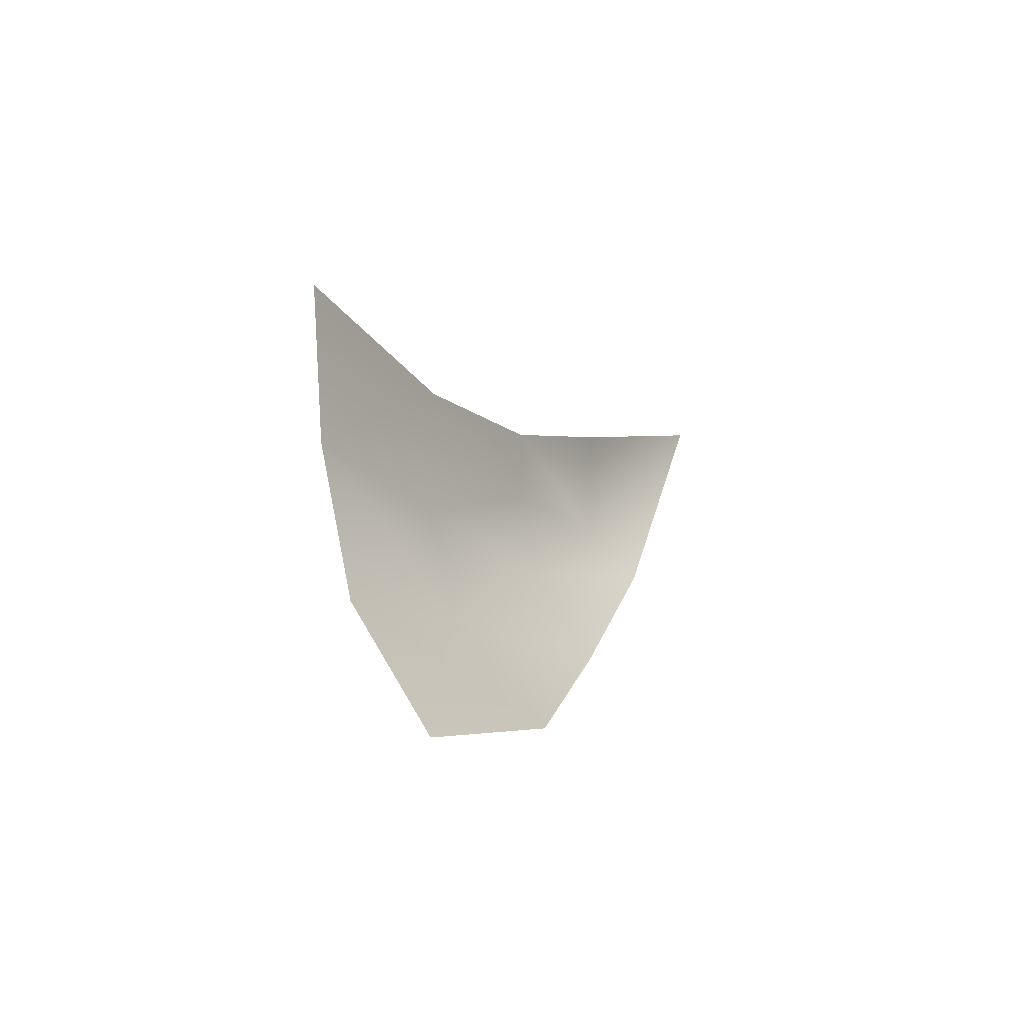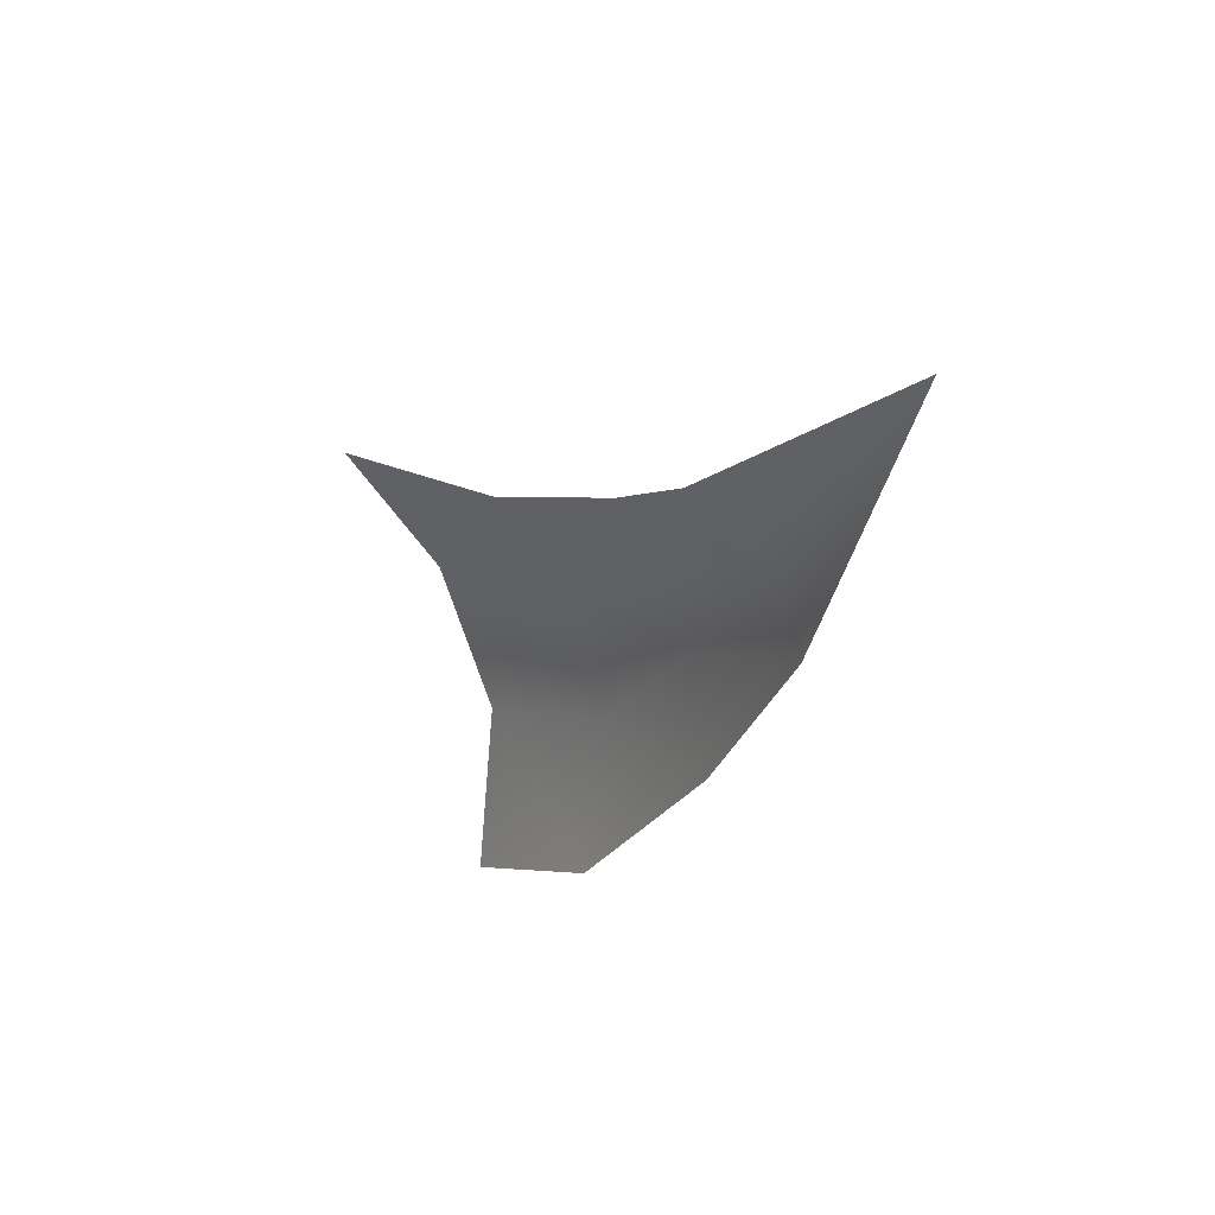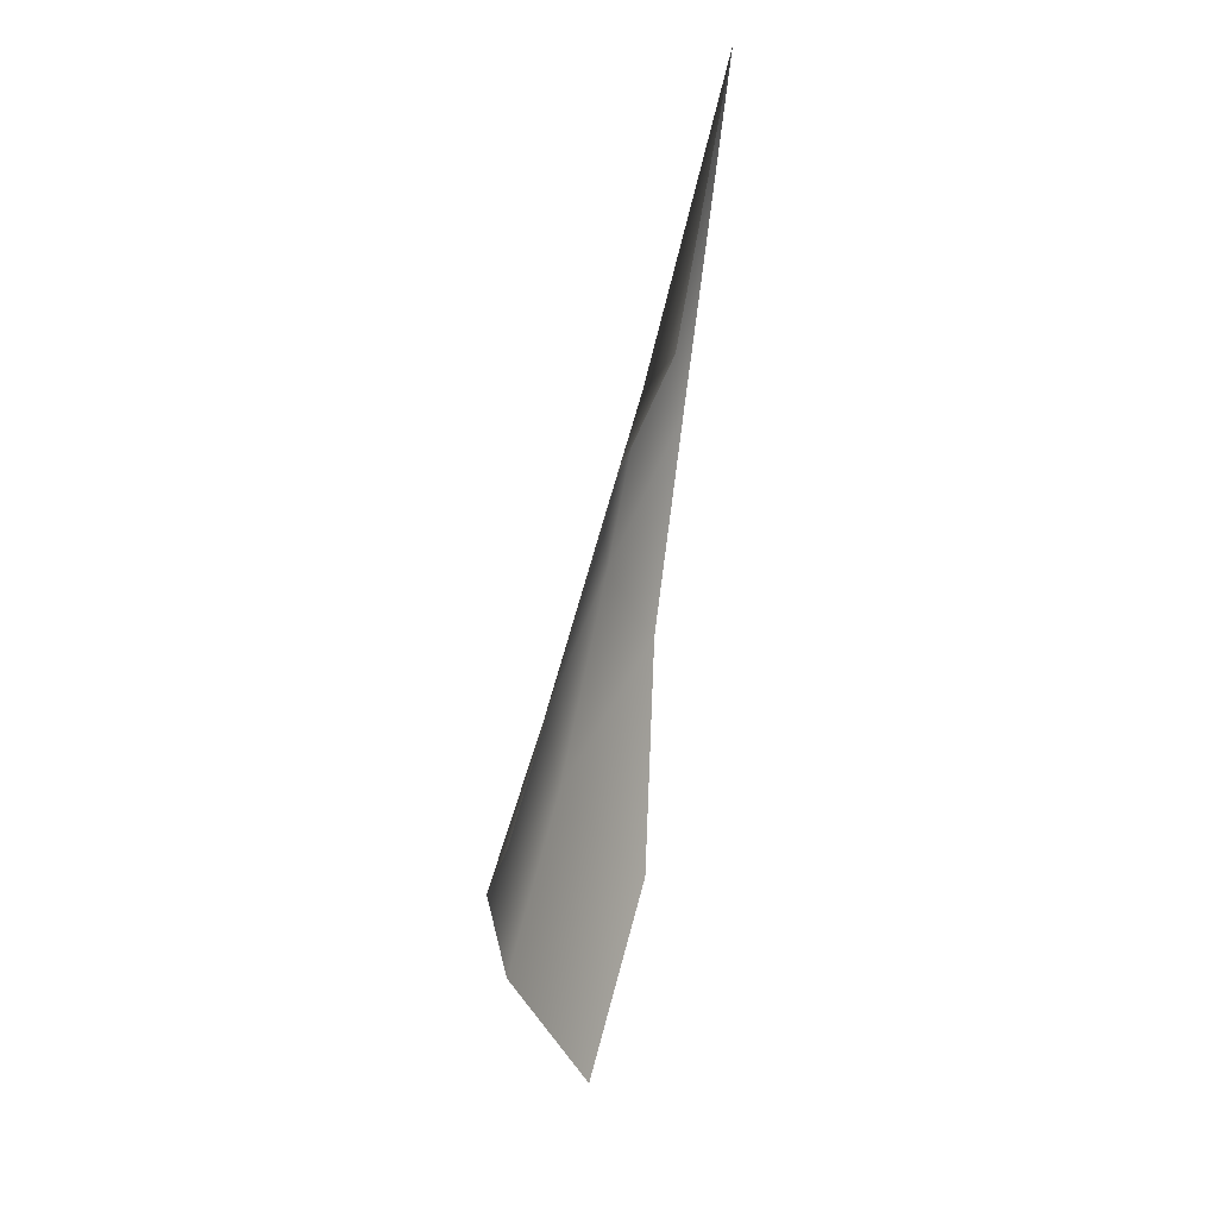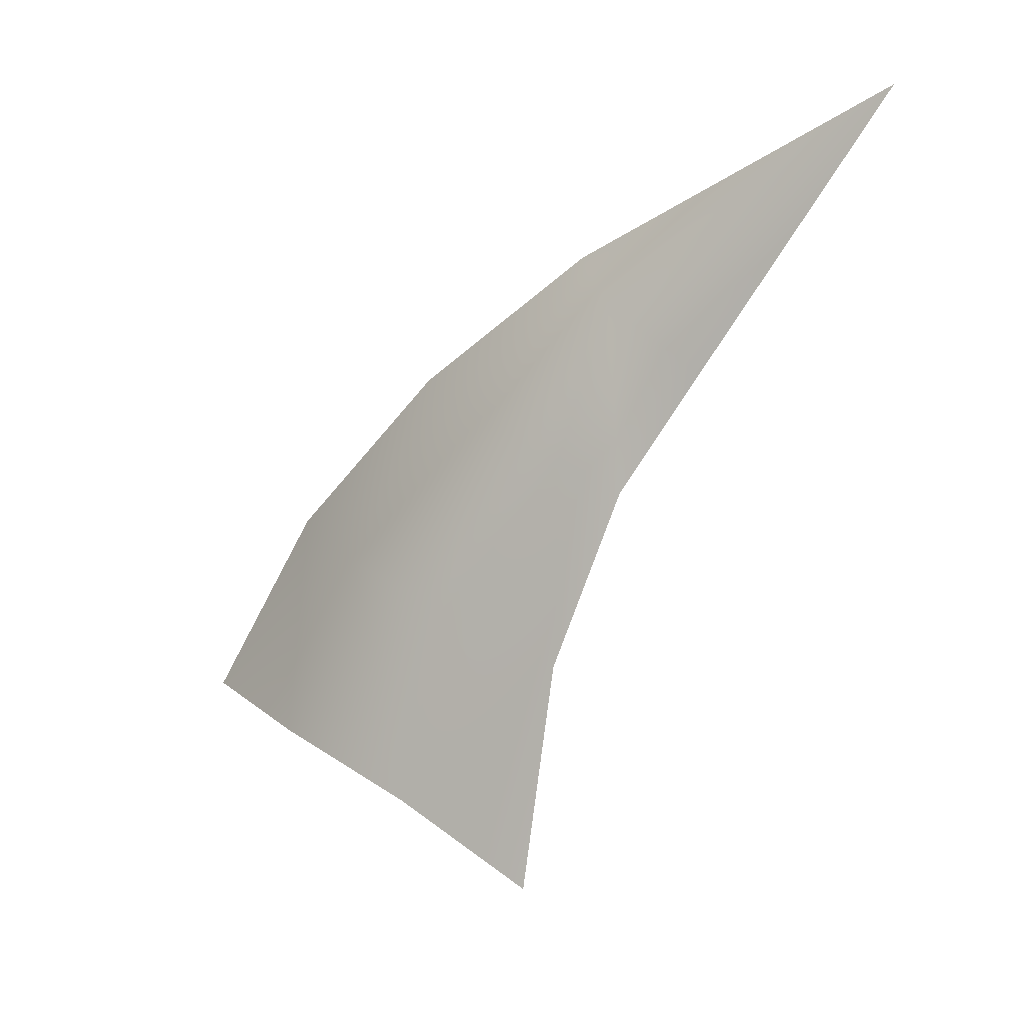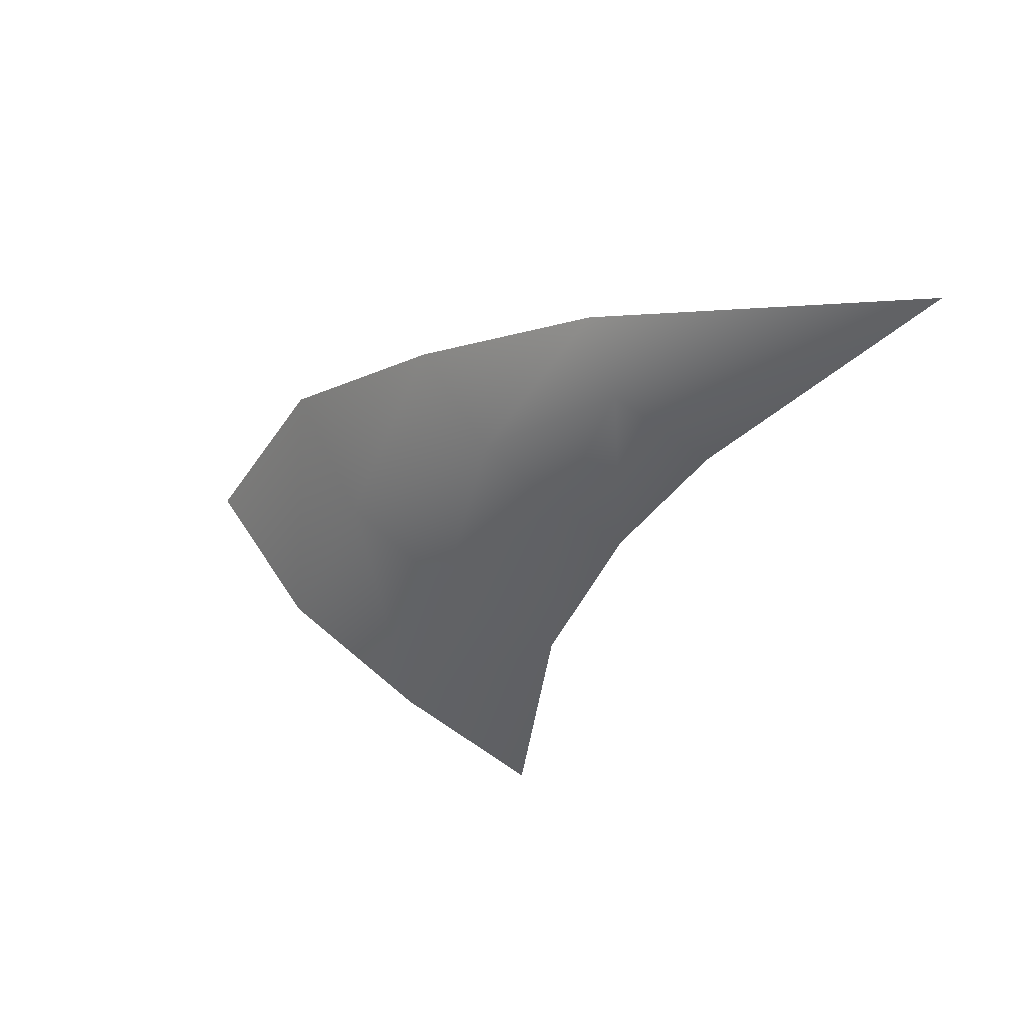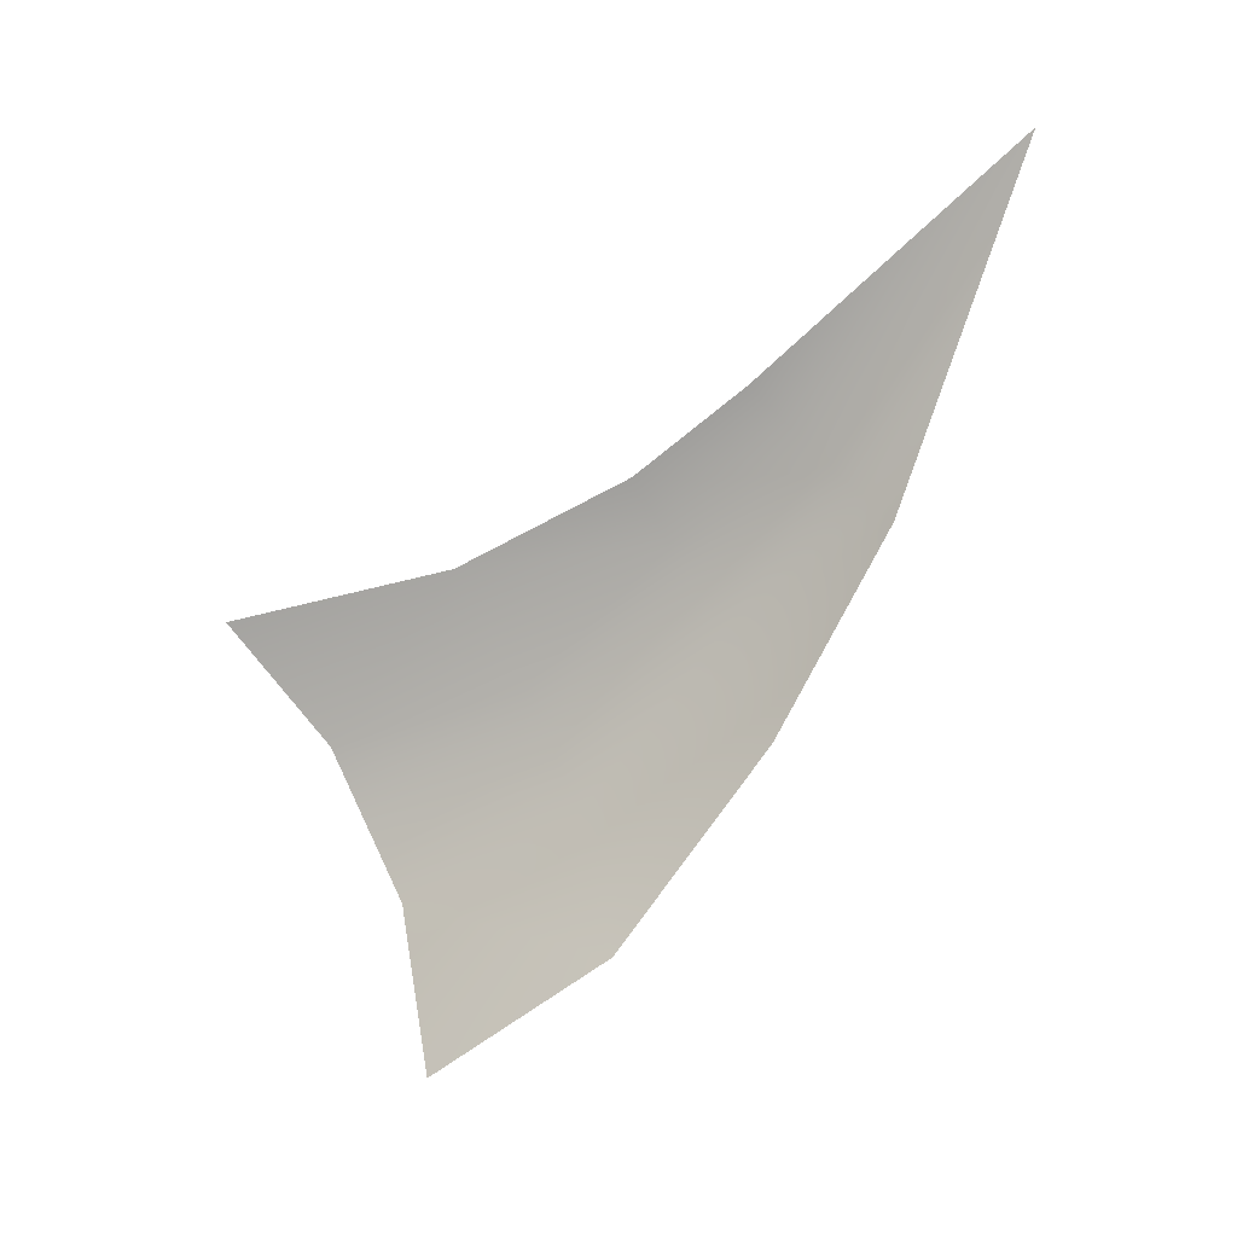
<metadata>
{"format":"obj","ext":"obj","renderer":"f3d","projection":"perspective","resolution":1024,"background":"white","views":[{"elev":-42.2,"azim":-146.7,"up":"+Y"},{"elev":35.3,"azim":-41.5,"up":"+Y"},{"elev":30.3,"azim":-165.0,"up":"+Y"},{"elev":-4.4,"azim":125.0,"up":"+Z"},{"elev":36.4,"azim":124.2,"up":"+Z"},{"elev":-2.3,"azim":-73.3,"up":"+Y"}]}
</metadata>
<code>
g Color_Cloth_02
v 5.079 1.877 -0.6004
v 4.31 0 0.01342
v 4.205 1.42 2.213
v 5.078 2.958 1.56
v 4.544 3.759 3.933
v 4.99 3.687 -1.467
v 4.963 4.977 3.255
v 4.539 6.139 5.275
v 5.053 4.36 0.895
v 4.882 6.722 4.581
v 4.378 10.28 6.838
v 4.287 7.647 3.731
v 4.606 6.71 2.316
v 4.853 5.967 2.701
v 4.587 5.724 0.2128
v 4.4 5.14 -2.538
g Color_Cloth_02_0
f 3 2 1
f 4 3 1
f 5 3 4
f 4 1 6
f 7 5 4
f 8 5 7
f 9 4 6
f 7 4 9
f 10 8 7
f 11 8 10
f 11 10 12
f 12 10 13
f 10 7 14
f 10 14 13
f 14 7 9
f 13 14 15
f 14 9 15
f 9 6 15
f 15 6 16

</code>
